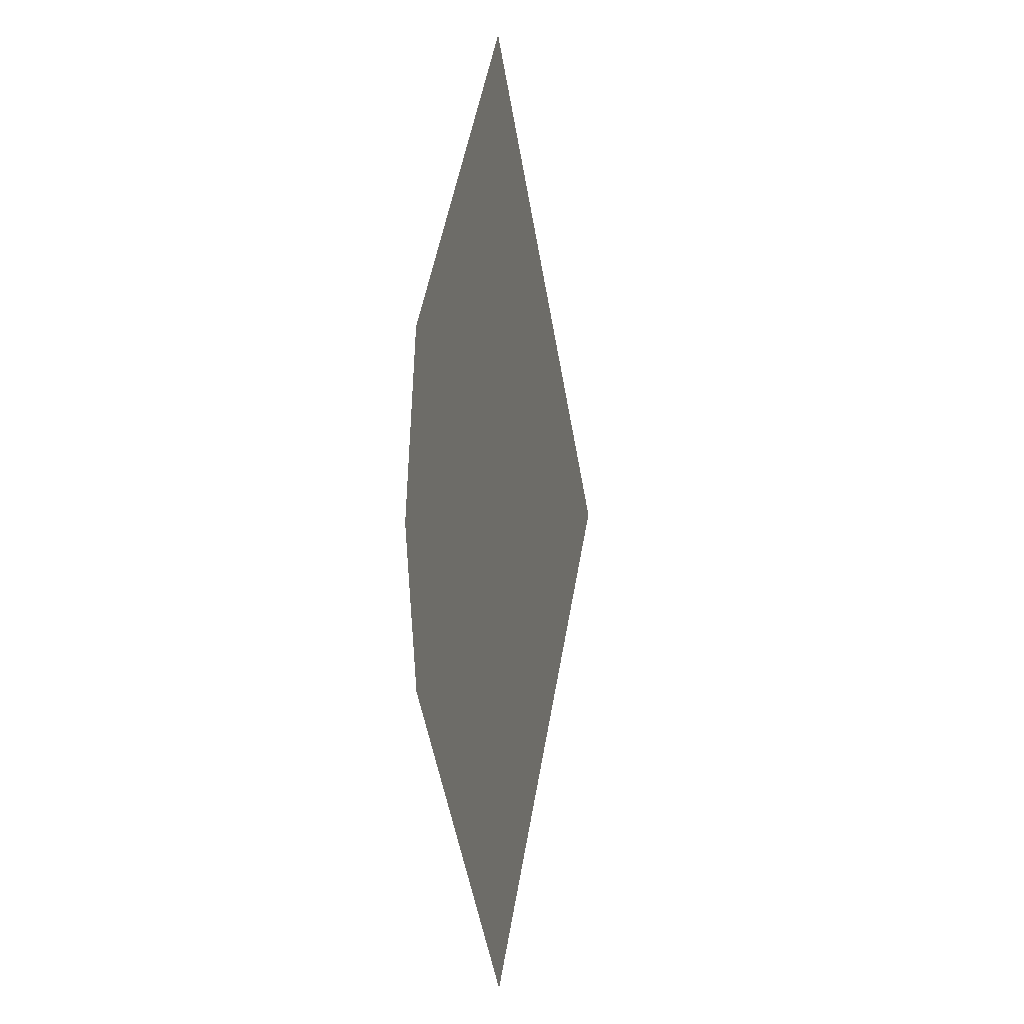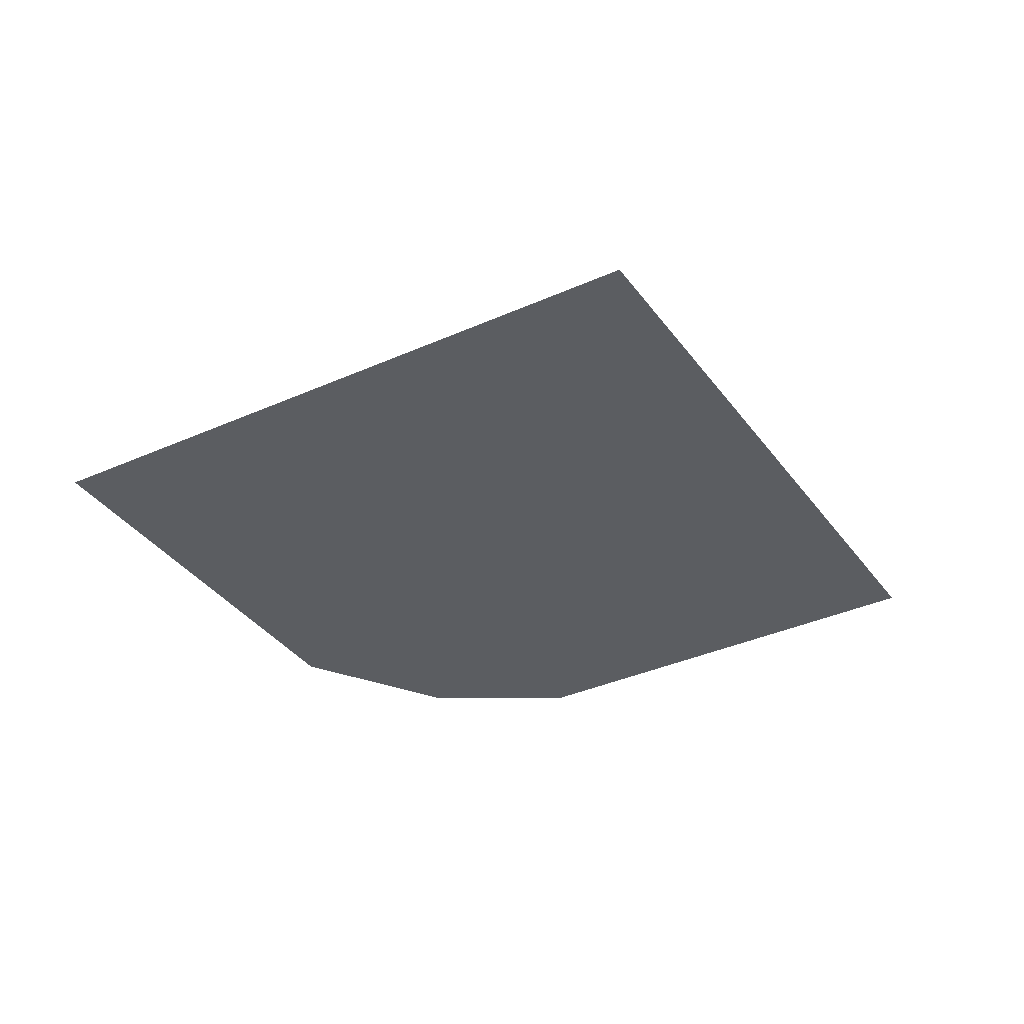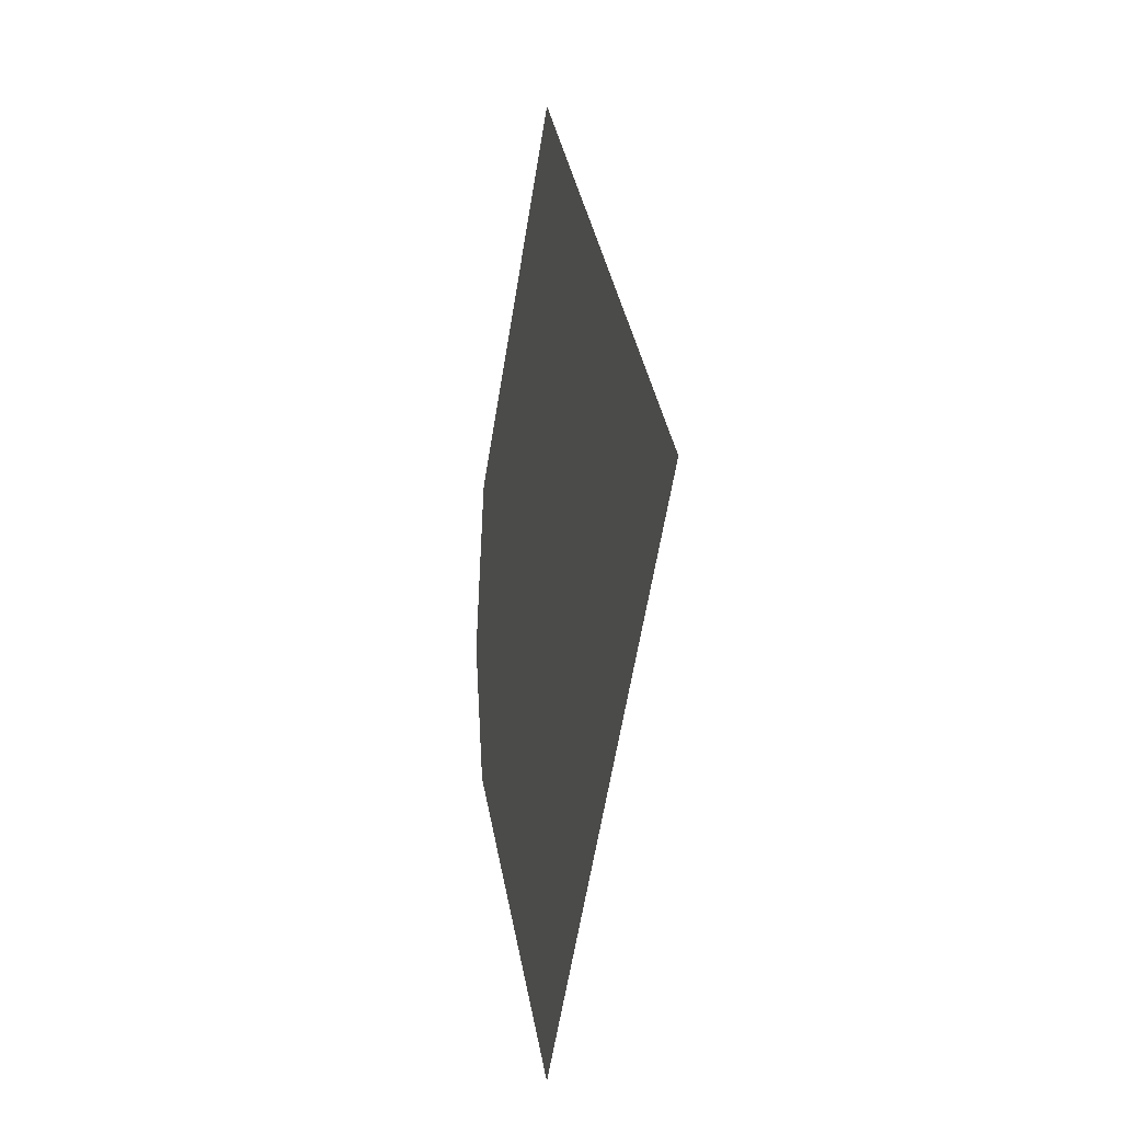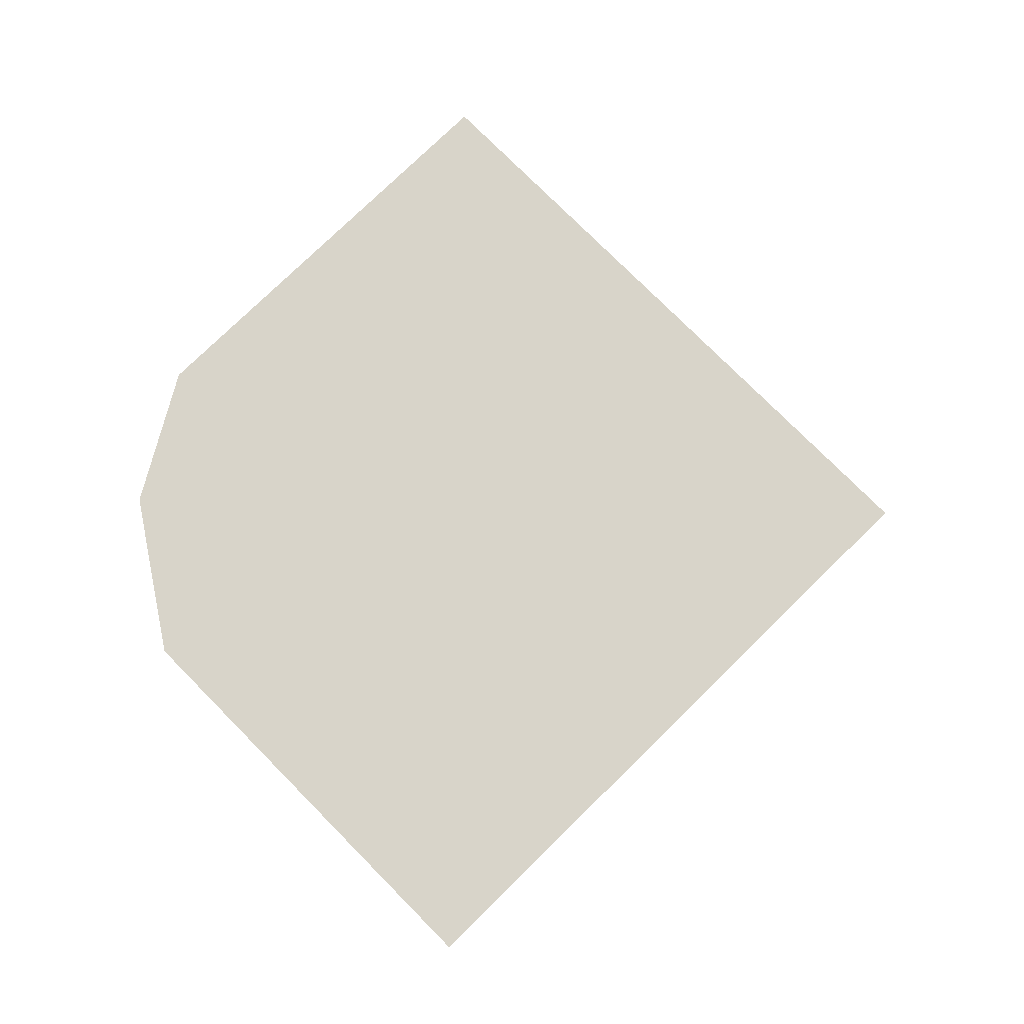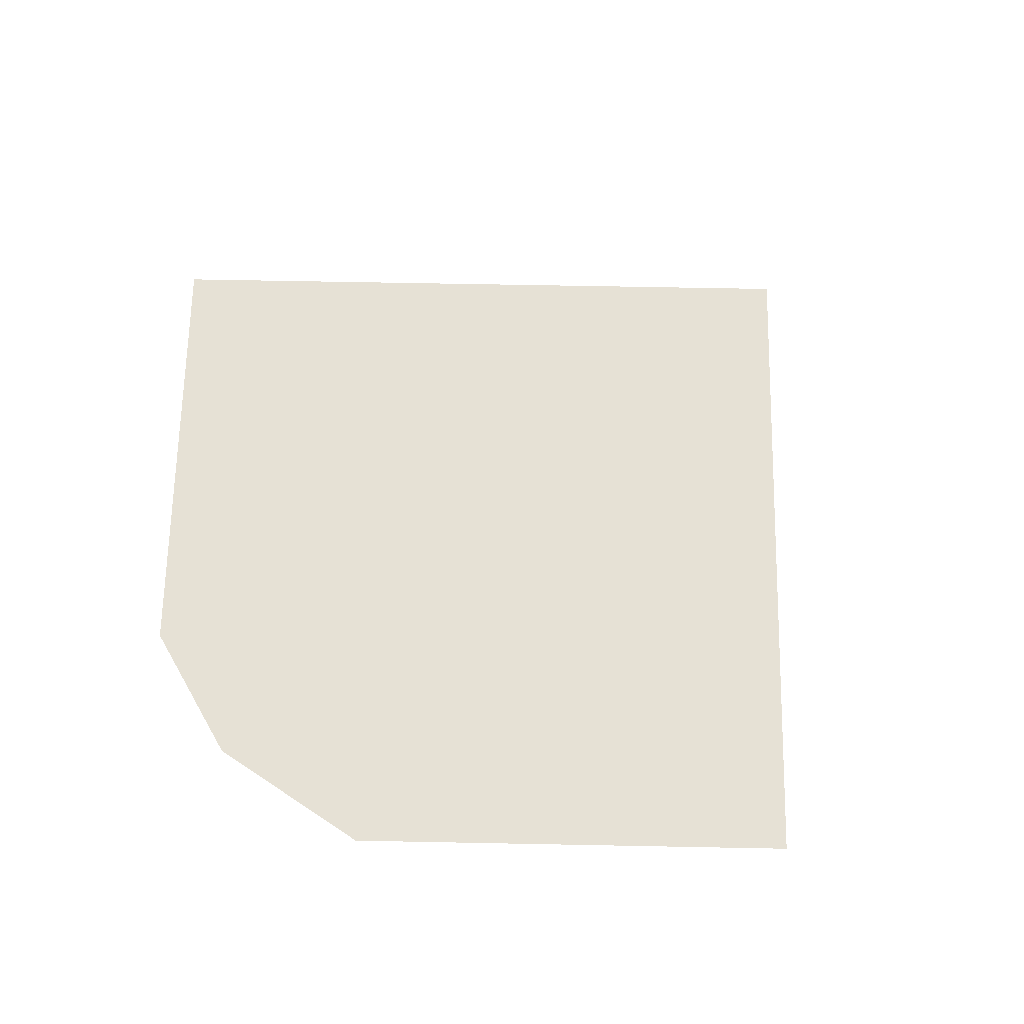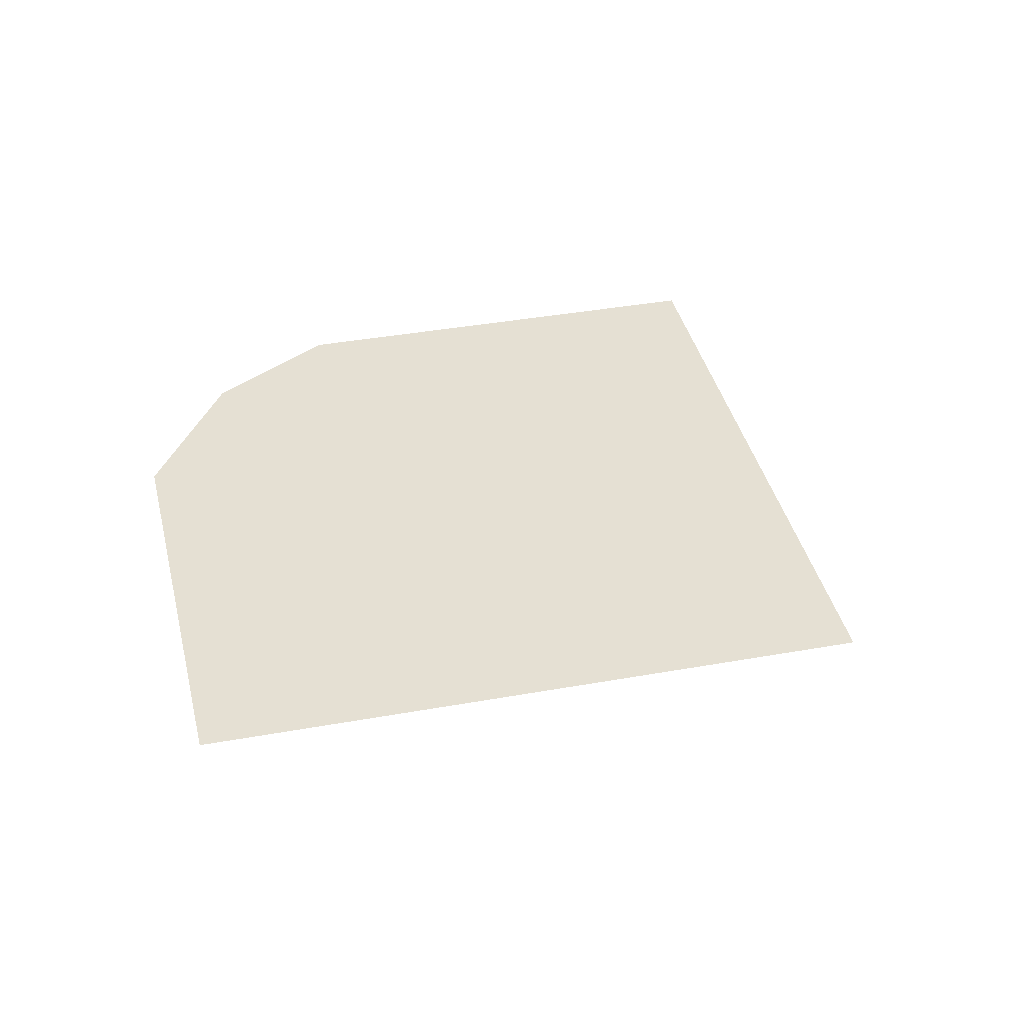
<metadata>
{"format":"obj","ext":"obj","renderer":"f3d","projection":"perspective","resolution":1024,"background":"white","views":[{"elev":-0.2,"azim":-77.3,"up":"+Z"},{"elev":-35.5,"azim":75.8,"up":"+Y"},{"elev":-12.0,"azim":77.2,"up":"+Z"},{"elev":75.5,"azim":0.4,"up":"+Y"},{"elev":64.4,"azim":-43.9,"up":"+Y"},{"elev":38.1,"azim":32.0,"up":"+Y"}]}
</metadata>
<code>
v -1.435 -3.897 4.301
v 0.7008 -3.897 6.438
v 2.857 -3.897 4.284
v 0.7207 -3.897 2.146
v -3.571 -3.897 2.163
v 5.013 -3.897 2.13
v -1.416 -3.897 0.008632
v -4.057 -3.897 -0.1494
v -3.552 -3.897 -2.129
v 2.877 -3.897 -0.007984
v 7.169 -3.897 -0.0246
v 5.033 -3.897 -2.162
v 0.7404 -3.897 -2.146
v -1.396 -3.897 -4.284
v 2.896 -3.897 -4.3
v 0.7601 -3.897 -6.438
g Building71_27328_101
f 1 3 2
f 1 4 3
f 5 4 1
f 4 6 3
f 5 7 4
f 8 7 5
f 8 9 7
f 4 10 6
f 7 10 4
f 10 11 6
f 10 12 11
f 9 13 7
f 7 13 10
f 13 12 10
f 9 14 13
f 13 15 12
f 14 15 13
f 14 16 15

</code>
